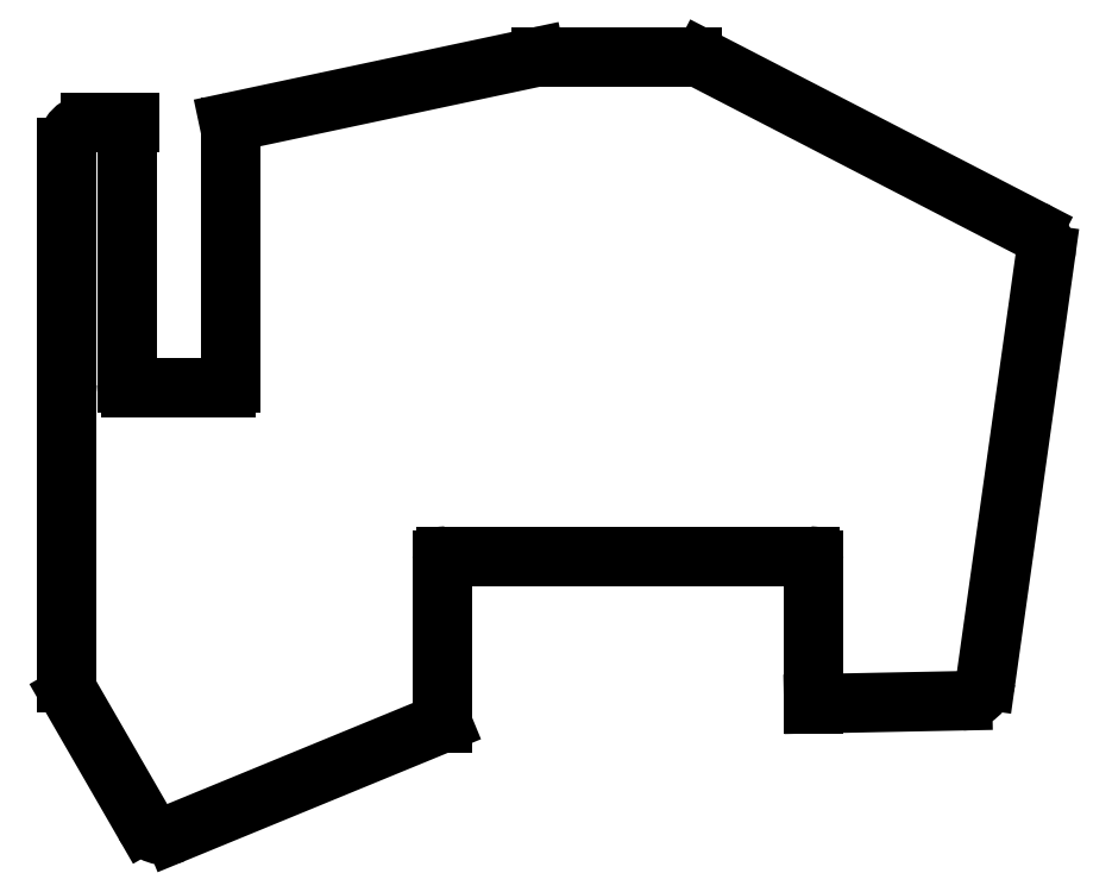
<metadata>
{"format":"dxf","ext":"dxf","renderer":"ezdxf+matplotlib","layout":"modelspace","background":"white","min_lineweight":24,"dpi":150}
</metadata>
<code>
0
SECTION
2
ENTITIES
0
LINE
8
0
10
121.4
20
-13.45
11
130.6
21
-29.5
0
LINE
8
0
10
134.4
20
-30.78
11
167.9
21
-16.96
0
LINE
8
0
10
214.4
20
-14.54
11
233.1
21
-14.17
0
LINE
8
0
10
236
20
-11.59
11
243.5
21
41.71
0
LINE
8
0
10
241.9
20
44.79
11
200.6
21
66.12
0
LINE
8
0
10
199.2
20
66.45
11
180.3
21
66.45
0
LINE
8
0
10
179.6
20
66.38
11
141.3
21
58.22
0
LINE
8
0
10
128.8
20
58.15
11
123.9
21
58.15
0
LINE
8
0
10
120.9
20
55.15
11
120.9
21
-11.95
0
ARC
8
0
10
133.2
20
-28
40
3
50
210
51
292.4
0
ARC
8
0
10
233
20
-11.17
40
3
50
271.1
51
352
0
ARC
8
0
10
240.5
20
42.12
40
3
50
352
51
62.68
0
ARC
8
0
10
199.2
20
63.45
40
3
50
62.68
51
90
0
ARC
8
0
10
180.3
20
63.45
40
3
50
90
51
102
0
ARC
8
0
10
140.6
20
61.15
40
3
50
274.7
51
282
0
ARC
8
0
10
123.9
20
55.15
40
3
50
90
51
180
0
ARC
8
0
10
123.9
20
-11.95
40
3
50
180
51
210
0
LINE
8
0
10
140.9
20
58.16
11
140.9
21
58.16
0
LINE
8
0
10
141.4
20
57.66
11
141.4
21
25.55
0
LINE
8
0
10
140.9
20
25.05
11
128.9
21
25.05
0
LINE
8
0
10
128.4
20
25.55
11
128.4
21
57.66
0
ARC
8
0
10
140.9
20
57.66
40
0.5
50
0
51
90
0
ARC
8
0
10
140.9
20
25.55
40
0.5
50
270
51
0
0
ARC
8
0
10
128.9
20
25.55
40
0.5
50
180
51
270
0
ARC
8
0
10
128.9
20
57.66
40
0.5
50
101.5
51
180
0
LINE
8
0
10
214.4
20
-14.54
11
214.4
21
3.45
0
LINE
8
0
10
213.9
20
3.95
11
168.4
21
3.95
0
LINE
8
0
10
167.9
20
3.45
11
167.9
21
-16.96
0
ARC
8
0
10
213.9
20
3.45
40
0.5
50
0
51
90
0
ARC
8
0
10
168.4
20
3.45
40
0.5
50
90
51
180
0
ENDSEC
0
EOF

</code>
